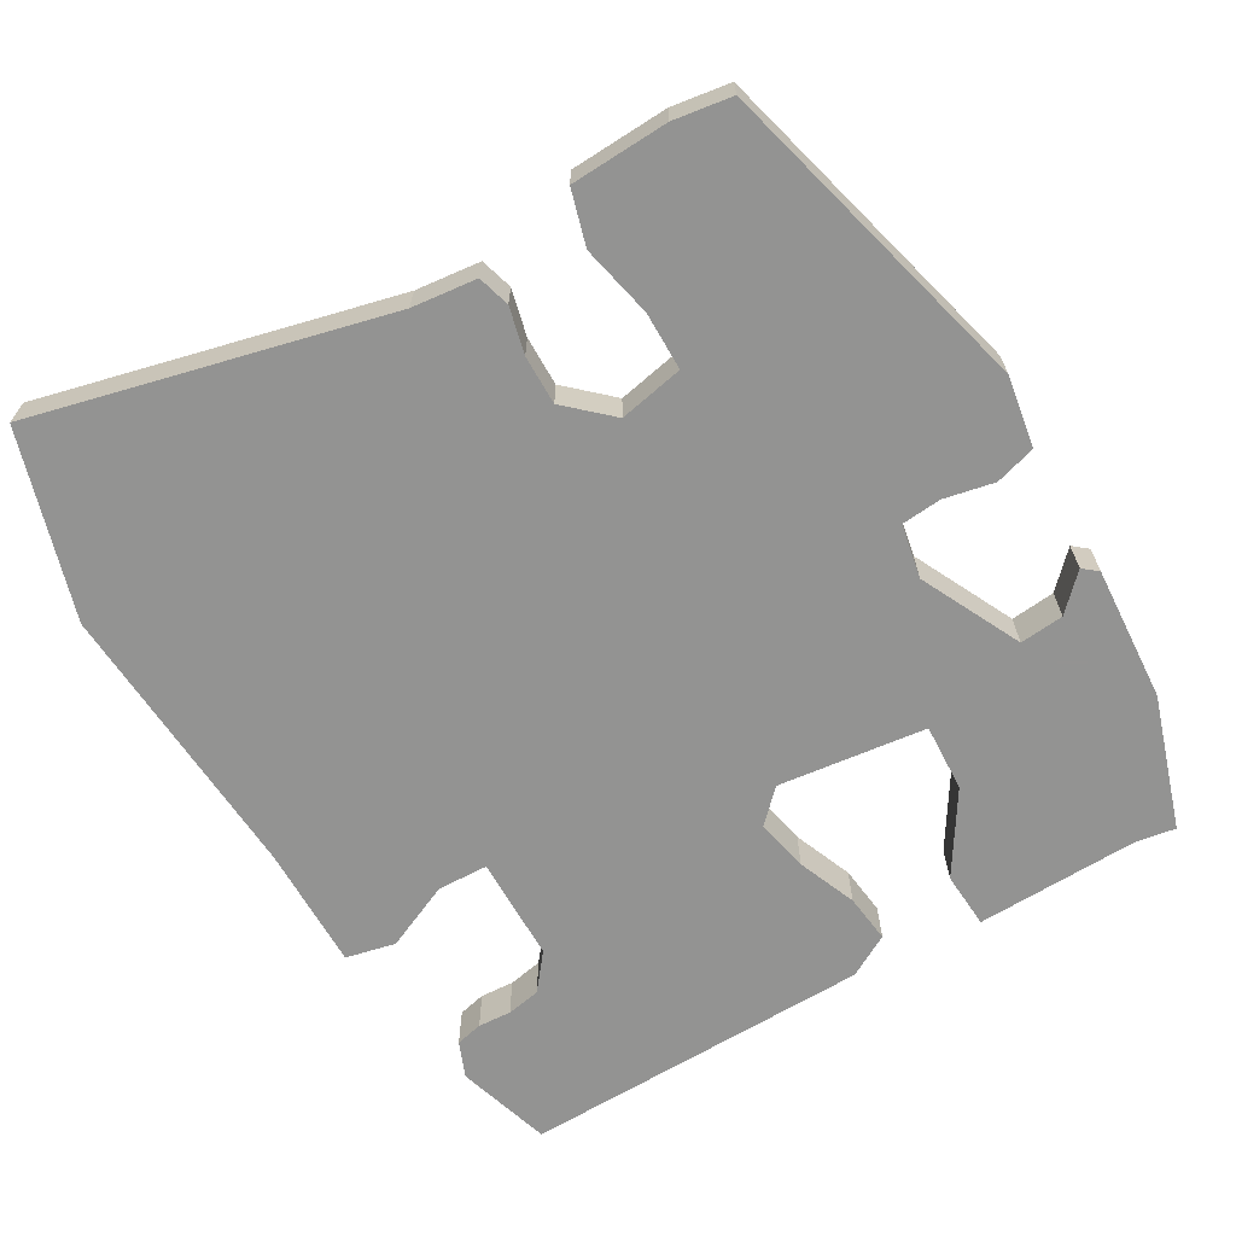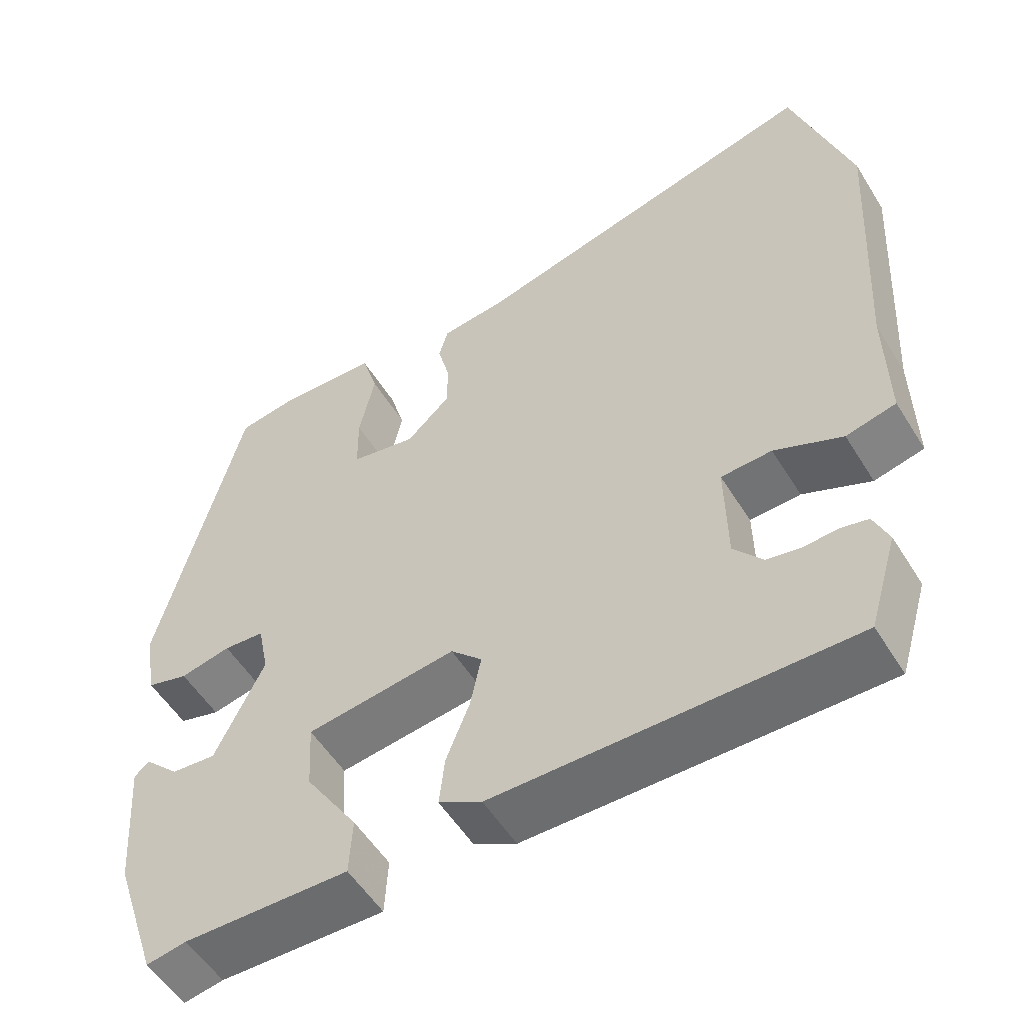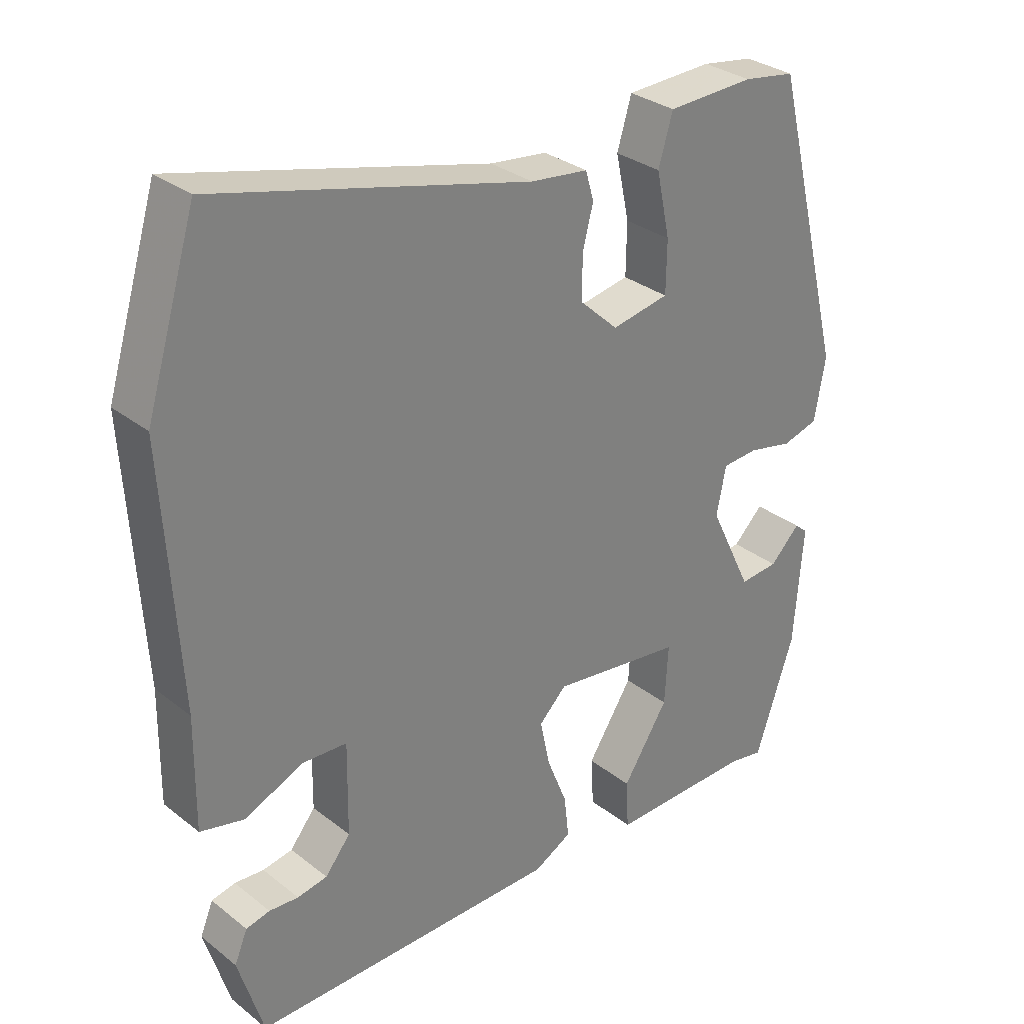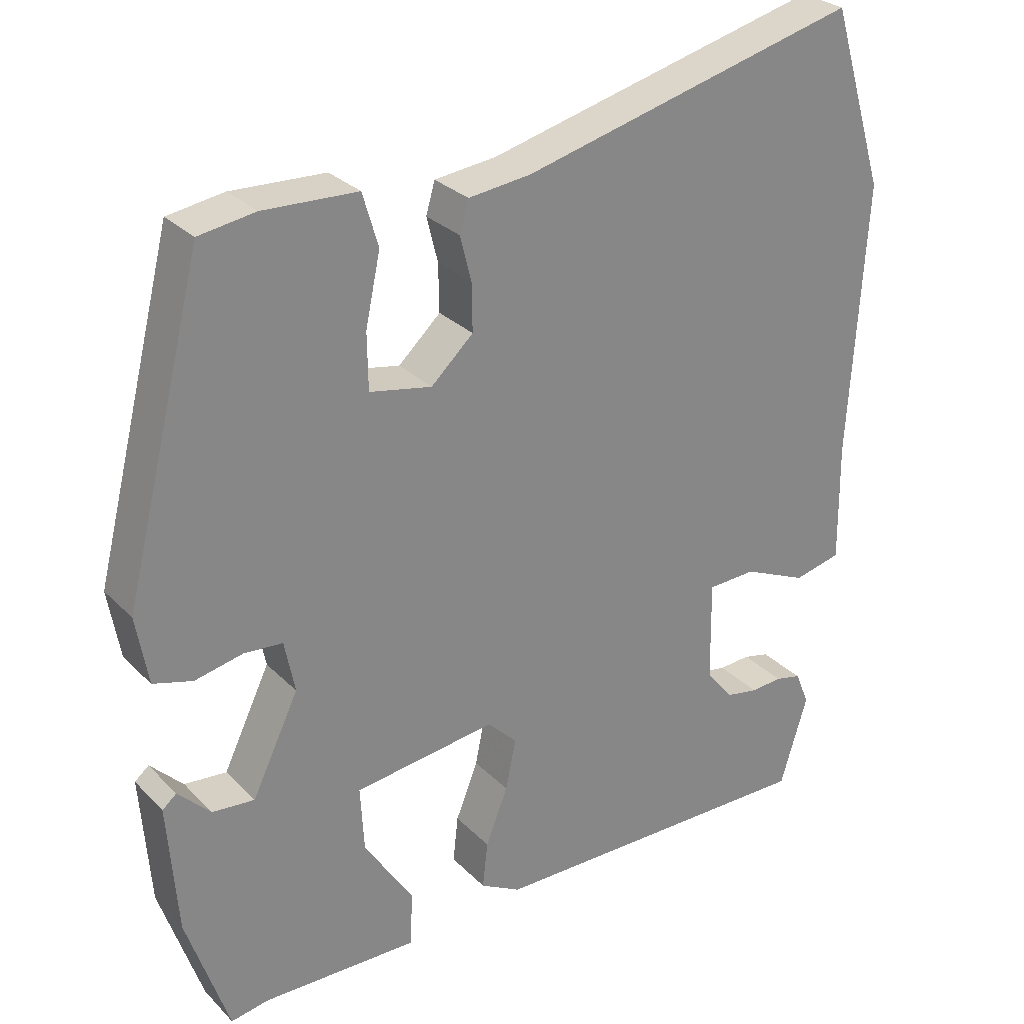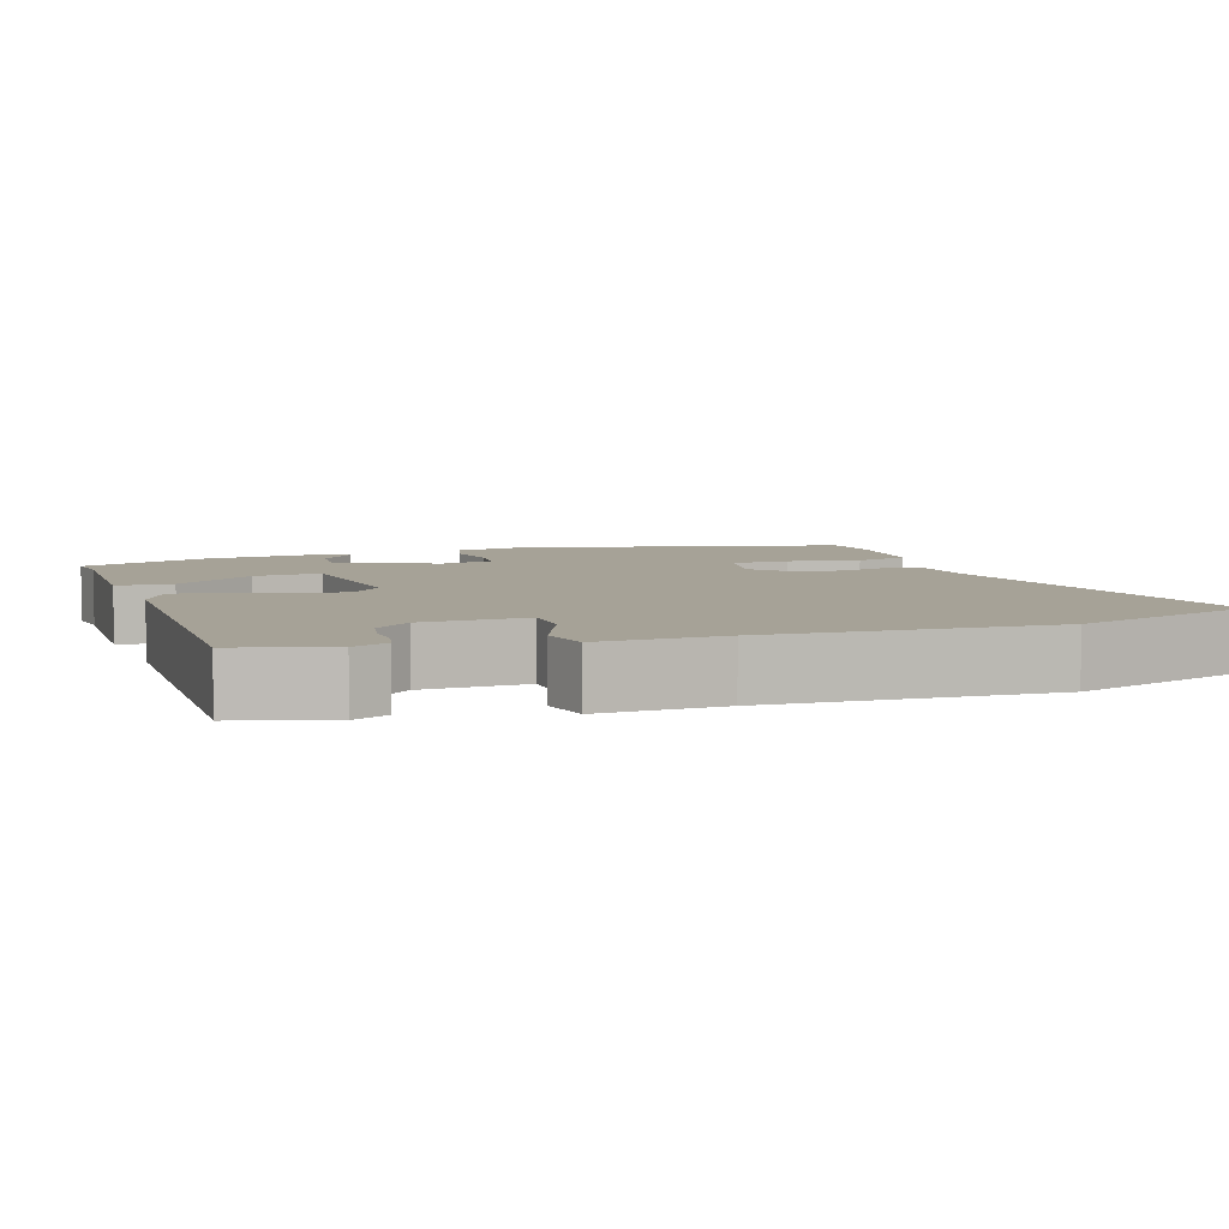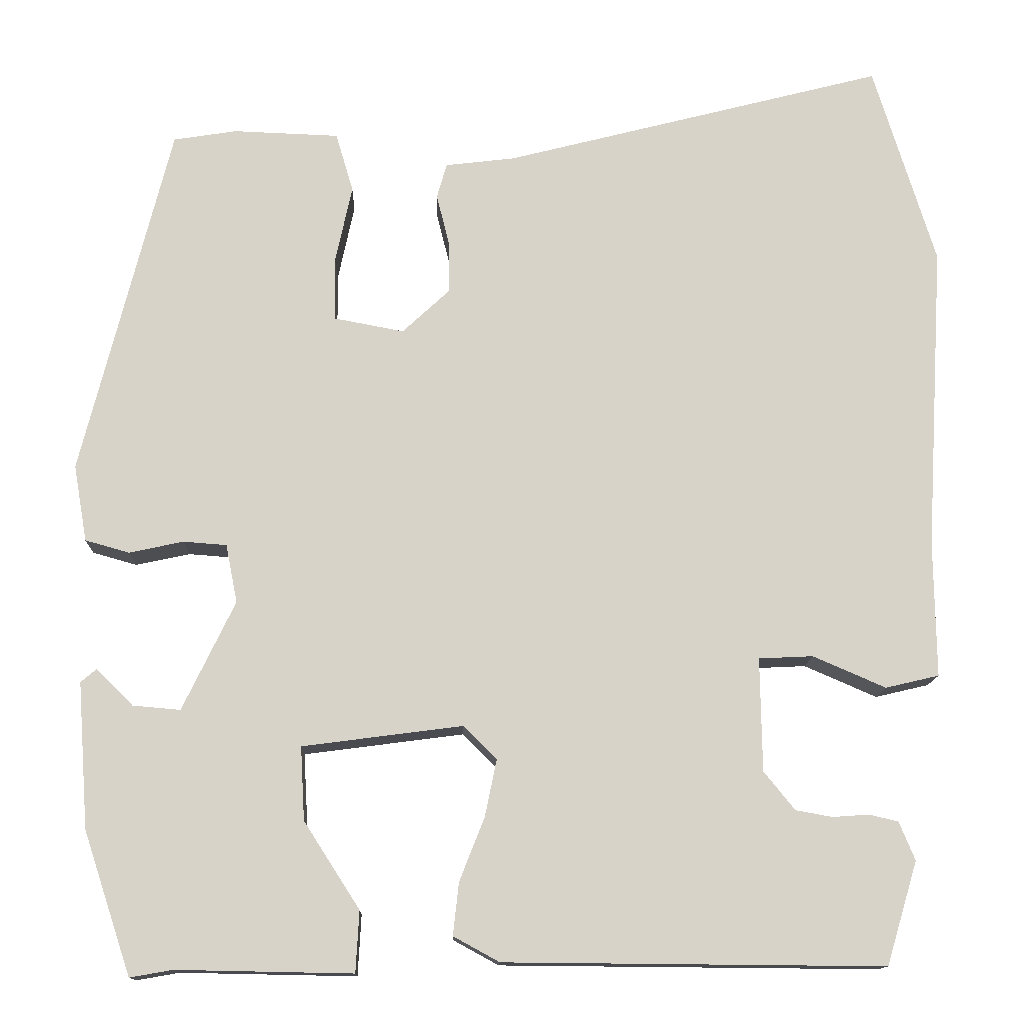
<metadata>
{"format":"obj","ext":"obj","renderer":"f3d","projection":"perspective","resolution":1024,"background":"white","views":[{"elev":-66.7,"azim":30.6,"up":"+Y"},{"elev":-54.2,"azim":-148.7,"up":"+Z"},{"elev":30.8,"azim":-41.8,"up":"+Z"},{"elev":28.3,"azim":145.5,"up":"+Z"},{"elev":6.4,"azim":-108.8,"up":"+Y"},{"elev":-13.4,"azim":178.6,"up":"+Z"}]}
</metadata>
<code>
v 0.436 0.07 -0.524
v 0.385 0.07 -0.515
v 0.174 0.07 -0.519
v 0.17 0.07 -0.446
v 0.237 0.07 -0.342
v 0.242 0.07 -0.254
v 0.05 0.07 -0.229
v 0.01 0.07 -0.269
v 0.024 0.07 -0.337
v 0.054 0.07 -0.413
v 0.061 0.07 -0.476
v 0.006 0.07 -0.506
v -0.448 0.07 -0.51
v -0.485 0.07 -0.387
v -0.466 0.07 -0.341
v -0.431 0.07 -0.333
v -0.388 0.07 -0.336
v -0.344 0.07 -0.328
v -0.307 0.07 -0.282
v -0.305 0.07 -0.146
v -0.37 0.07 -0.143
v -0.457 0.07 -0.181
v -0.521 0.07 -0.166
v -0.519 0.07 -0.004
v -0.541 0.07 0.365
v -0.467 0.07 0.607
v -0.01 0.07 0.491
v 0.074 0.07 0.481
v 0.086 0.07 0.439
v 0.071 0.07 0.379
v 0.07 0.07 0.315
v 0.127 0.07 0.262
v 0.211 0.07 0.278
v 0.212 0.07 0.354
v 0.192 0.07 0.448
v 0.213 0.07 0.519
v 0.34 0.07 0.524
v 0.416 0.07 0.512
v 0.523 0.07 0.087
v 0.507 0.07 -0.005
v 0.454 0.07 -0.02
v 0.389 0.07 -0.006
v 0.337 0.07 -0.01
v 0.323 0.07 -0.08
v 0.386 0.07 -0.211
v 0.443 0.07 -0.206
v 0.487 0.07 -0.162
v 0.506 0.07 -0.178
v 0.493 0.07 -0.353
v 0.436 0 -0.524
v 0.385 0 -0.515
v 0.174 0 -0.519
v 0.17 0 -0.446
v 0.237 0 -0.342
v 0.242 0 -0.254
v 0.05 0 -0.229
v 0.01 0 -0.269
v 0.024 0 -0.337
v 0.054 0 -0.413
v 0.061 0 -0.476
v 0.006 0 -0.506
v -0.448 0 -0.51
v -0.485 0 -0.387
v -0.466 0 -0.341
v -0.431 0 -0.333
v -0.388 0 -0.336
v -0.344 0 -0.328
v -0.307 0 -0.282
v -0.305 0 -0.146
v -0.37 0 -0.143
v -0.457 0 -0.181
v -0.521 0 -0.166
v -0.519 0 -0.004
v -0.541 0 0.365
v -0.467 0 0.607
v -0.01 0 0.491
v 0.074 0 0.481
v 0.086 0 0.439
v 0.071 0 0.379
v 0.07 0 0.315
v 0.127 0 0.262
v 0.211 0 0.278
v 0.212 0 0.354
v 0.192 0 0.448
v 0.213 0 0.519
v 0.34 0 0.524
v 0.416 0 0.512
v 0.523 0 0.087
v 0.507 0 -0.005
v 0.454 0 -0.02
v 0.389 0 -0.006
v 0.337 0 -0.01
v 0.323 0 -0.08
v 0.386 0 -0.211
v 0.443 0 -0.206
v 0.487 0 -0.162
v 0.506 0 -0.178
v 0.493 0 -0.353
f 46 47 48 49
f 45 46 49 1
f 44 45 1 2
f 39 40 41 42
f 39 42 43
f 38 39 43
f 37 38 43 44
f 34 35 36 37
f 33 34 37 44
f 27 28 29 30
f 27 30 31
f 24 25 26 27
f 24 27 31
f 21 22 23 24
f 20 21 24 31
f 19 20 31 32
f 14 15 16 17
f 14 17 18
f 13 14 18
f 12 13 18 19
f 9 10 11 12
f 8 9 12 19
f 2 3 4 5
f 2 5 6
f 44 2 6
f 33 44 6 7
f 19 32 33
f 7 8 19 33
f 98 97 96 95
f 50 98 95 94
f 51 50 94 93
f 91 90 89 88
f 92 91 88
f 92 88 87
f 93 92 87 86
f 86 85 84 83
f 93 86 83 82
f 79 78 77 76
f 80 79 76
f 76 75 74 73
f 80 76 73
f 73 72 71 70
f 80 73 70 69
f 81 80 69 68
f 66 65 64 63
f 67 66 63
f 67 63 62
f 68 67 62 61
f 61 60 59 58
f 68 61 58 57
f 54 53 52 51
f 55 54 51
f 55 51 93
f 56 55 93 82
f 82 81 68
f 82 68 57 56
f 1 50 51 2
f 2 51 52 3
f 3 52 53 4
f 4 53 54 5
f 5 54 55 6
f 6 55 56 7
f 7 56 57 8
f 8 57 58 9
f 9 58 59 10
f 10 59 60 11
f 11 60 61 12
f 12 61 62 13
f 13 62 63 14
f 14 63 64 15
f 15 64 65 16
f 16 65 66 17
f 17 66 67 18
f 18 67 68 19
f 19 68 69 20
f 20 69 70 21
f 21 70 71 22
f 22 71 72 23
f 23 72 73 24
f 24 73 74 25
f 25 74 75 26
f 26 75 76 27
f 27 76 77 28
f 28 77 78 29
f 29 78 79 30
f 30 79 80 31
f 31 80 81 32
f 32 81 82 33
f 33 82 83 34
f 34 83 84 35
f 35 84 85 36
f 36 85 86 37
f 37 86 87 38
f 38 87 88 39
f 39 88 89 40
f 40 89 90 41
f 41 90 91 42
f 42 91 92 43
f 43 92 93 44
f 44 93 94 45
f 45 94 95 46
f 46 95 96 47
f 47 96 97 48
f 48 97 98 49
f 49 98 50 1

</code>
